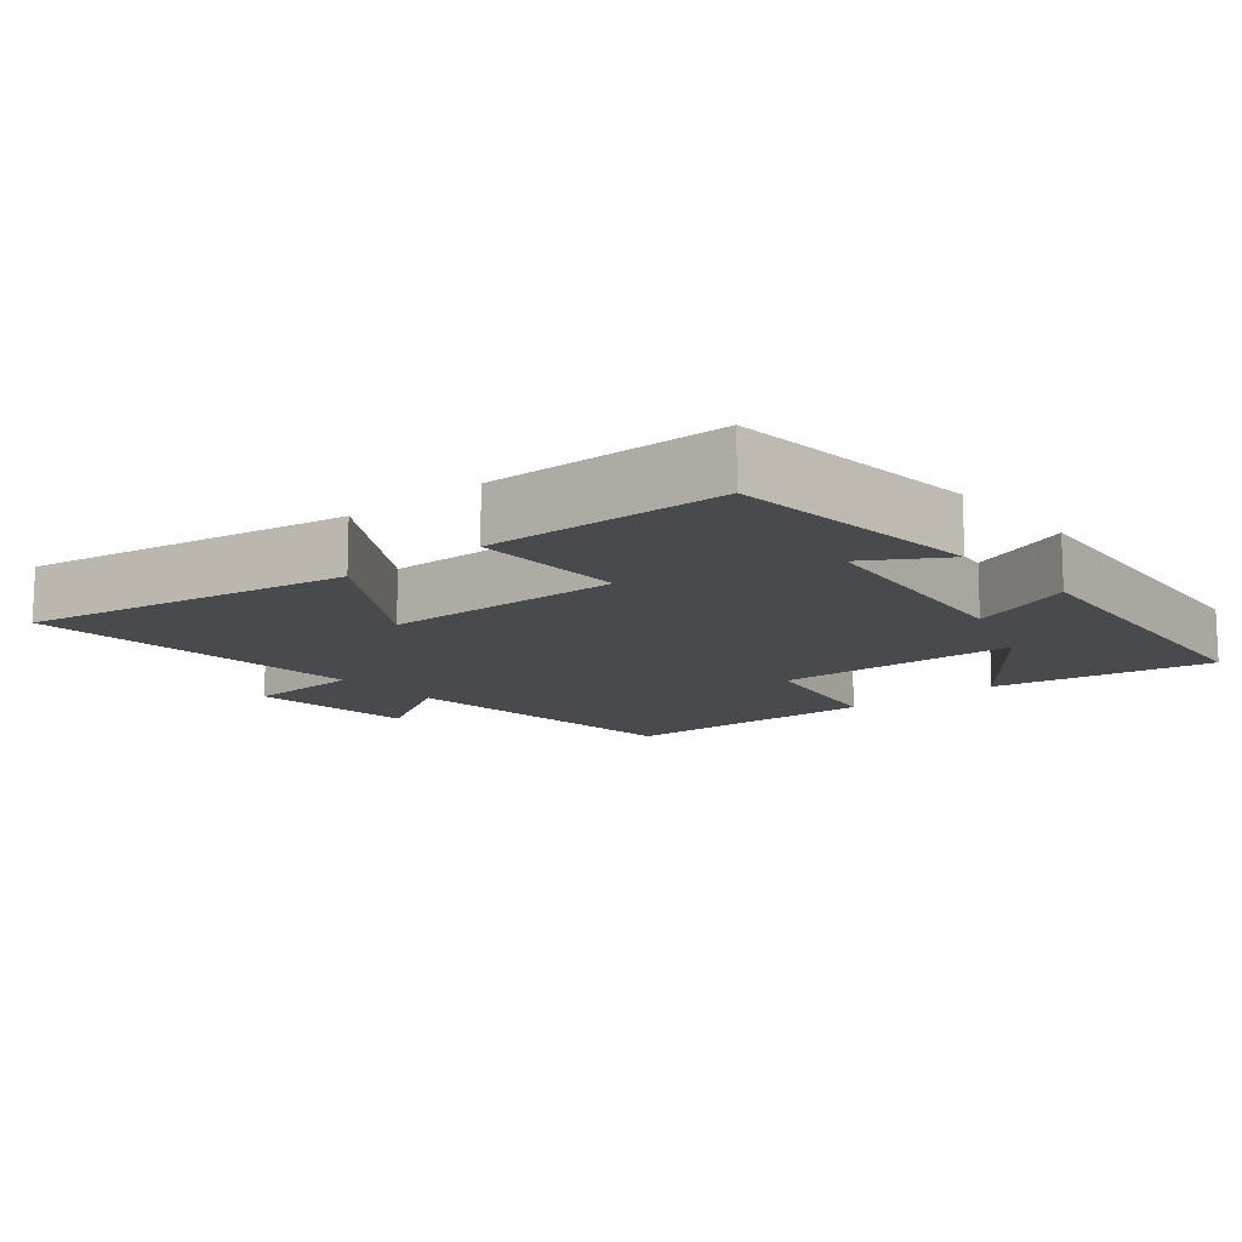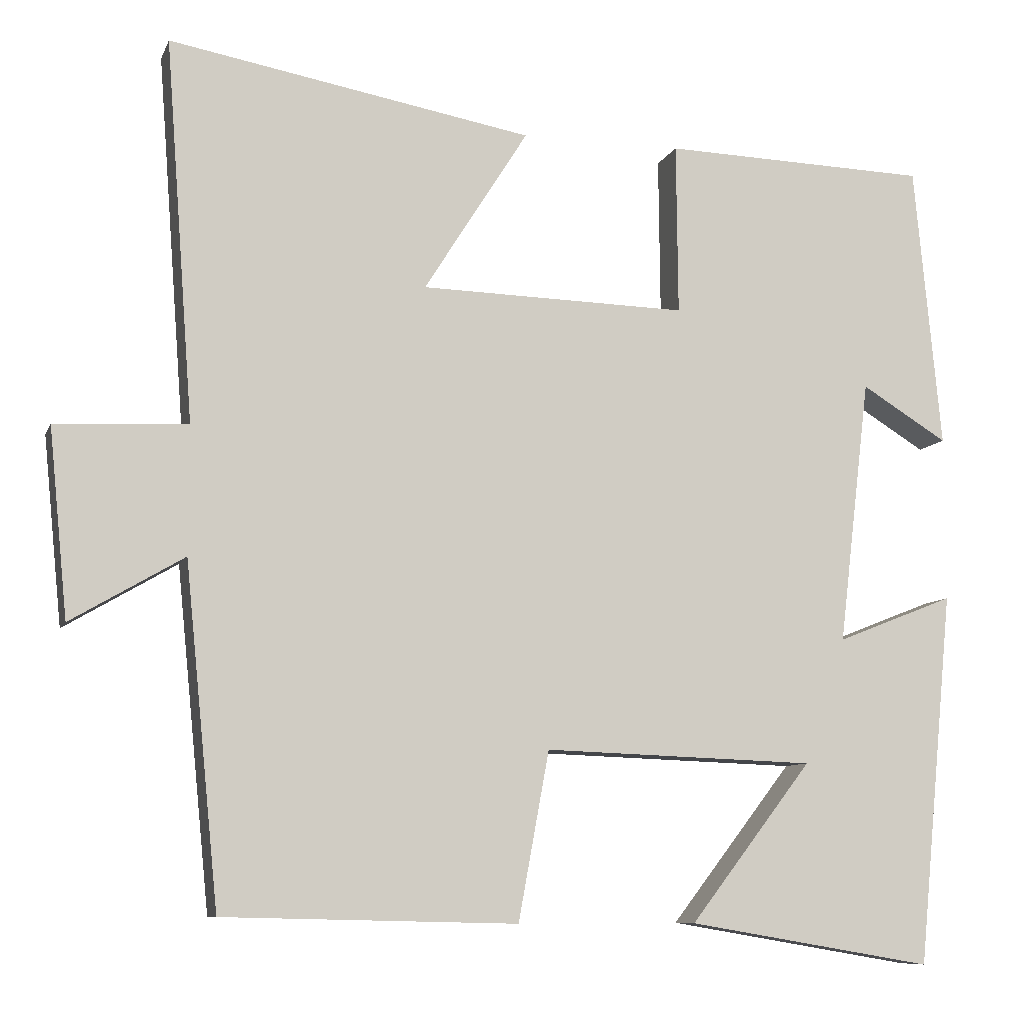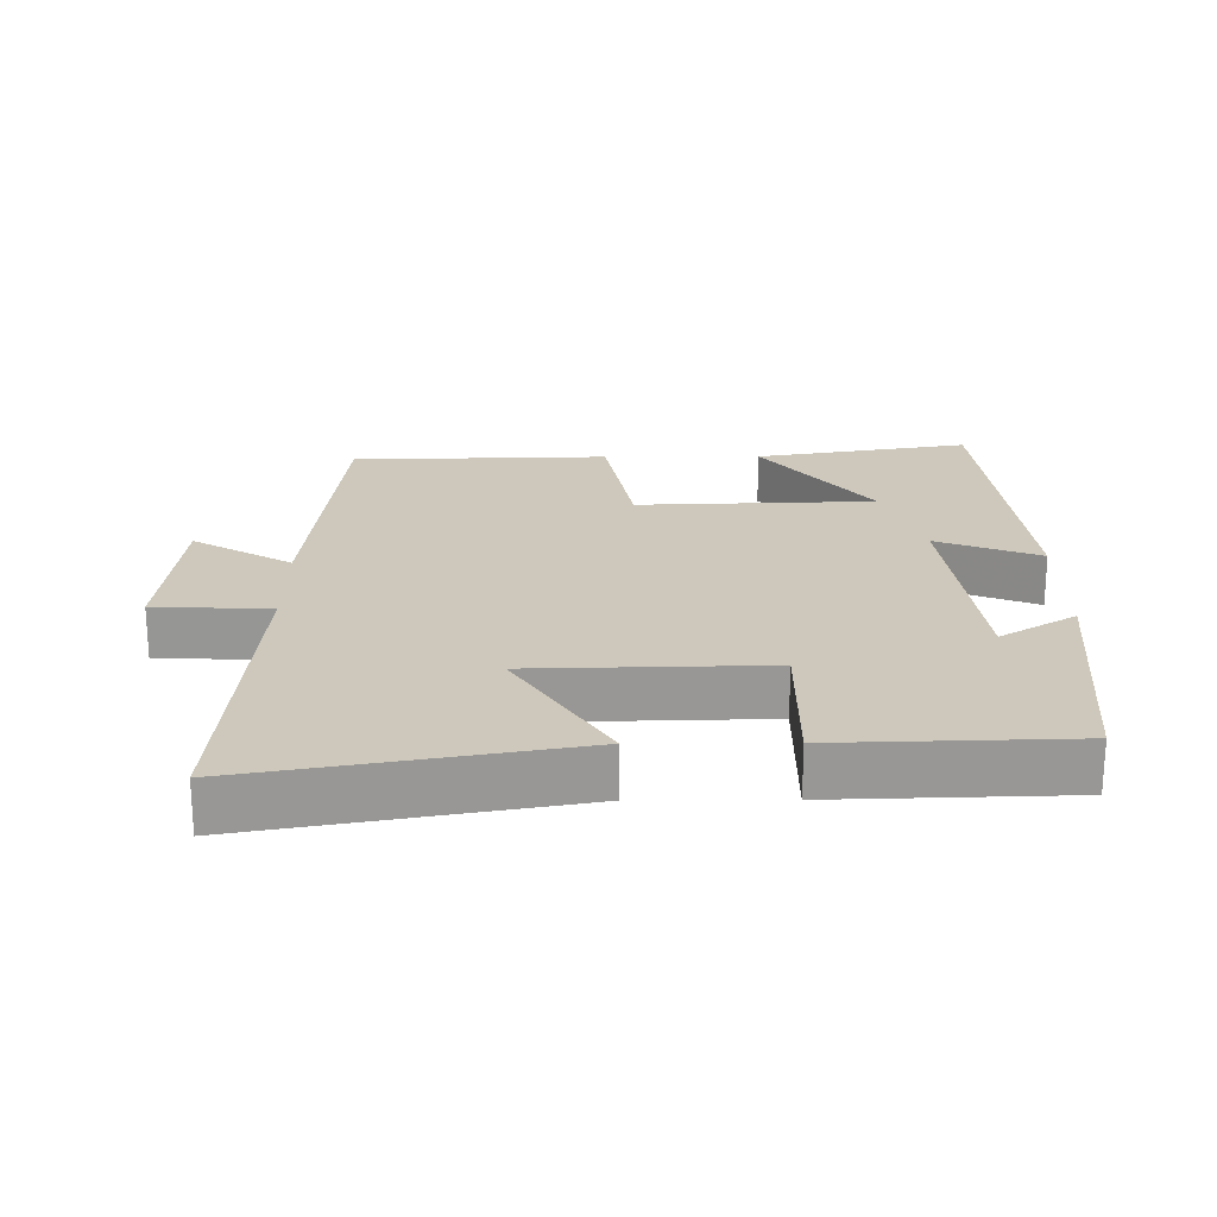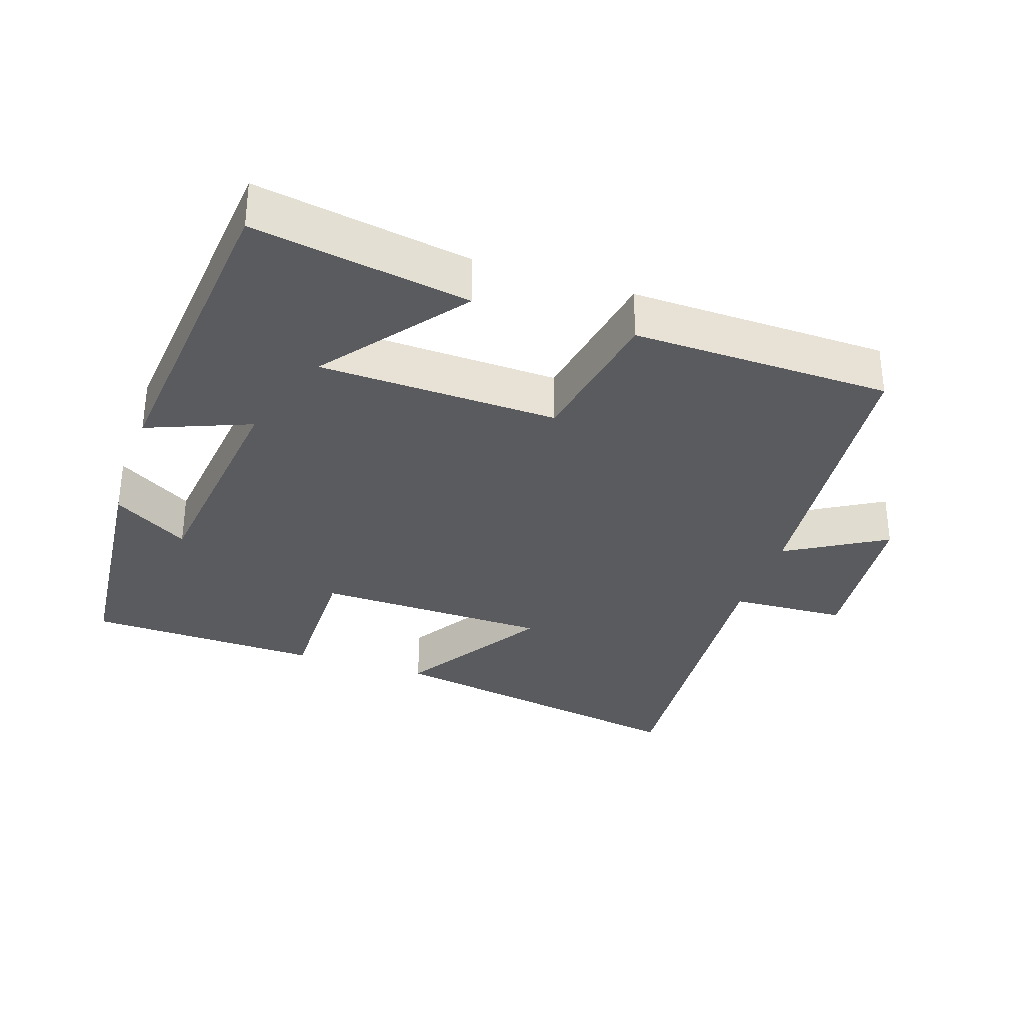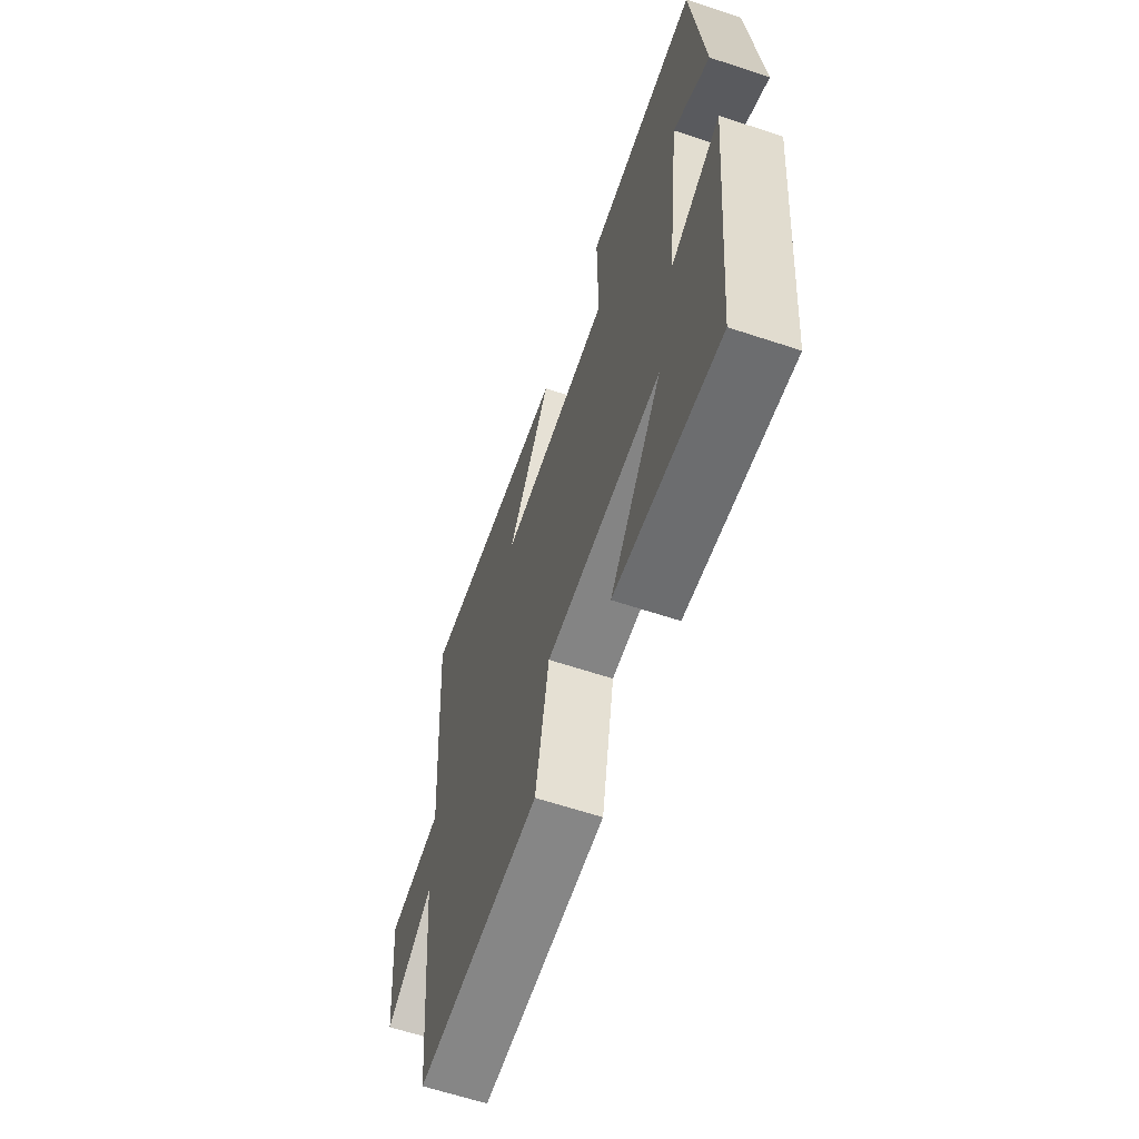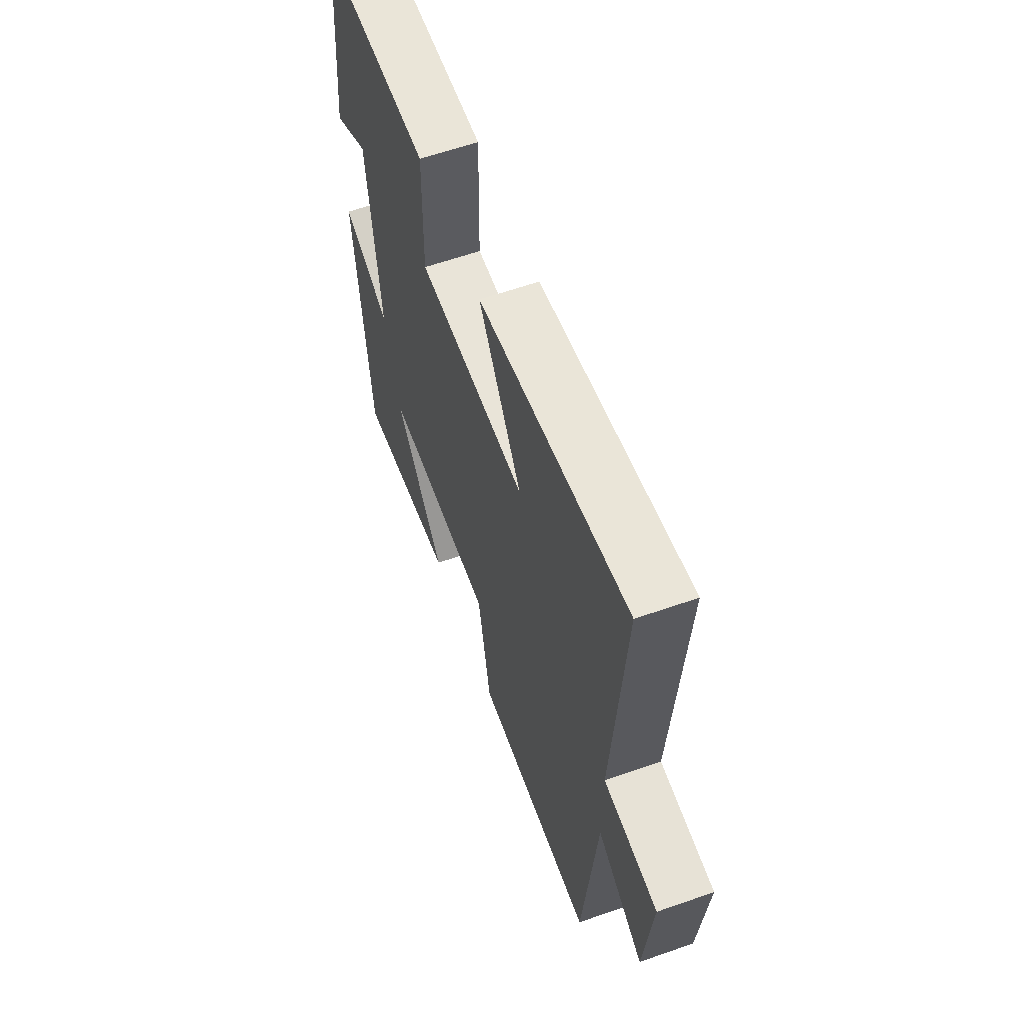
<metadata>
{"format":"obj","ext":"obj","renderer":"f3d","projection":"perspective","resolution":1024,"background":"white","views":[{"elev":-12.9,"azim":40.1,"up":"+Y"},{"elev":-8.8,"azim":-15.8,"up":"+Z"},{"elev":22.0,"azim":-0.4,"up":"+Y"},{"elev":-32.8,"azim":161.6,"up":"+Y"},{"elev":-63.4,"azim":71.5,"up":"+Z"},{"elev":60.8,"azim":-109.7,"up":"+Z"}]}
</metadata>
<code>
v -0.457 0.07 -0.491
v -0.5 0.07 -0.062
v -0.643 0.07 -0.146
v -0.667 0.07 0.092
v -0.5 0.07 0.1
v -0.536 0.07 0.583
v -0.075 0.07 0.5
v -0.207 0.07 0.291
v 0.131 0.07 0.283
v 0.129 0.07 0.5
v 0.466 0.07 0.49
v 0.5 0.07 0.13
v 0.391 0.07 0.197
v 0.351 0.07 -0.139
v 0.5 0.07 -0.08
v 0.454 0.07 -0.553
v 0.143 0.07 -0.5
v 0.298 0.07 -0.299
v -0.046 0.07 -0.287
v -0.085 0.07 -0.5
v -0.457 0 -0.491
v -0.5 0 -0.062
v -0.643 0 -0.146
v -0.667 0 0.092
v -0.5 0 0.1
v -0.536 0 0.583
v -0.075 0 0.5
v -0.207 0 0.291
v 0.131 0 0.283
v 0.129 0 0.5
v 0.466 0 0.49
v 0.5 0 0.13
v 0.391 0 0.197
v 0.351 0 -0.139
v 0.5 0 -0.08
v 0.454 0 -0.553
v 0.143 0 -0.5
v 0.298 0 -0.299
v -0.046 0 -0.287
v -0.085 0 -0.5
f 19 20 1 2
f 18 19 2
f 15 16 17 18
f 14 15 18
f 13 14 18 2
f 10 11 12 13
f 9 10 13
f 8 9 13 2
f 5 6 7 8
f 5 8 2 3
f 3 4 5
f 22 21 40 39
f 22 39 38
f 38 37 36 35
f 38 35 34
f 22 38 34 33
f 33 32 31 30
f 33 30 29
f 22 33 29 28
f 28 27 26 25
f 23 22 28 25
f 25 24 23
f 1 21 22 2
f 2 22 23 3
f 3 23 24 4
f 4 24 25 5
f 5 25 26 6
f 6 26 27 7
f 7 27 28 8
f 8 28 29 9
f 9 29 30 10
f 10 30 31 11
f 11 31 32 12
f 12 32 33 13
f 13 33 34 14
f 14 34 35 15
f 15 35 36 16
f 16 36 37 17
f 17 37 38 18
f 18 38 39 19
f 19 39 40 20
f 20 40 21 1

</code>
